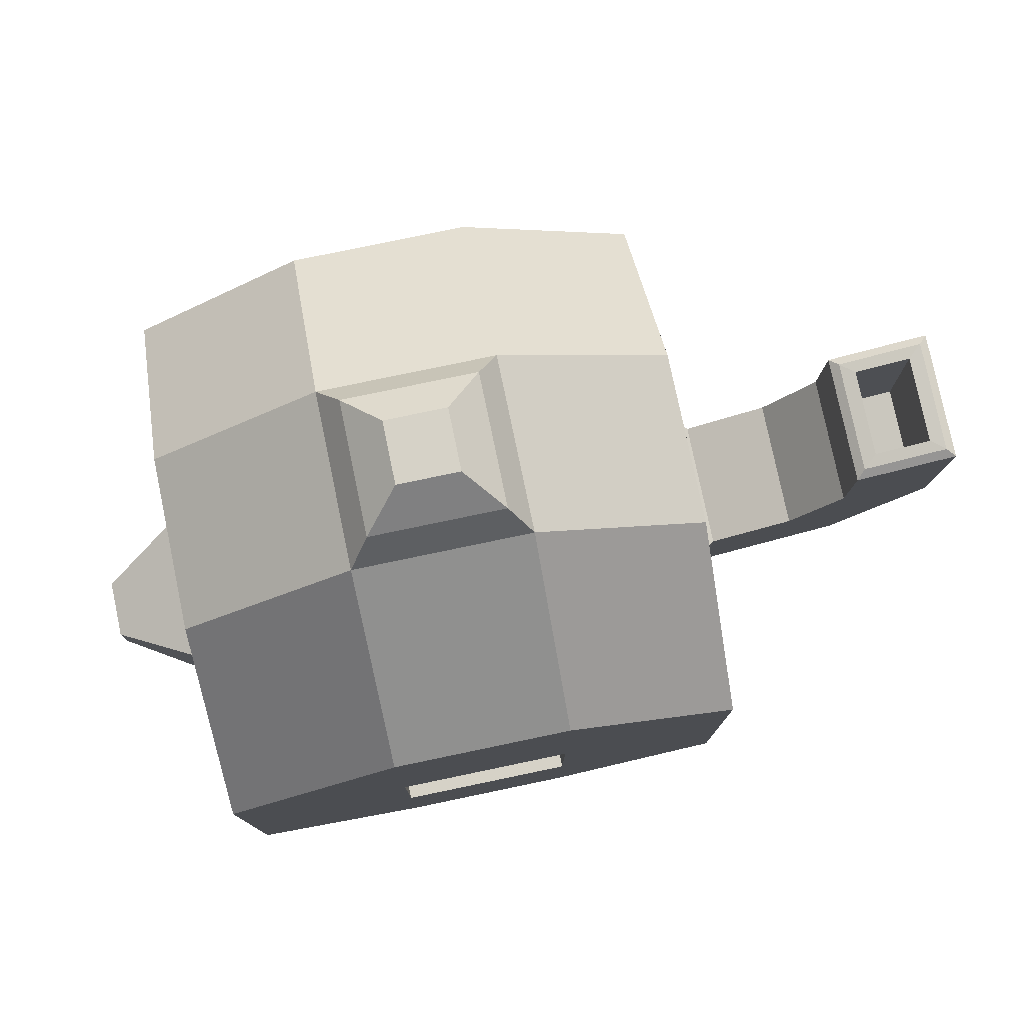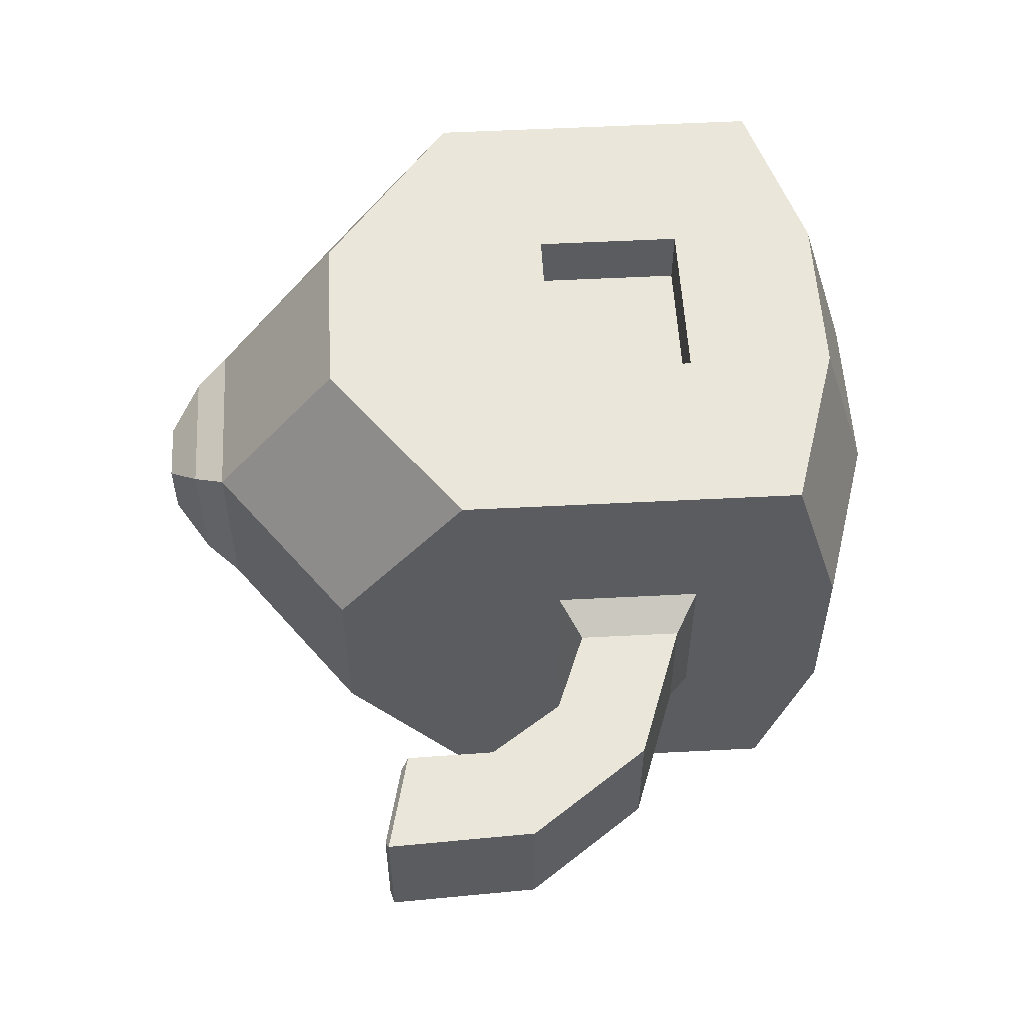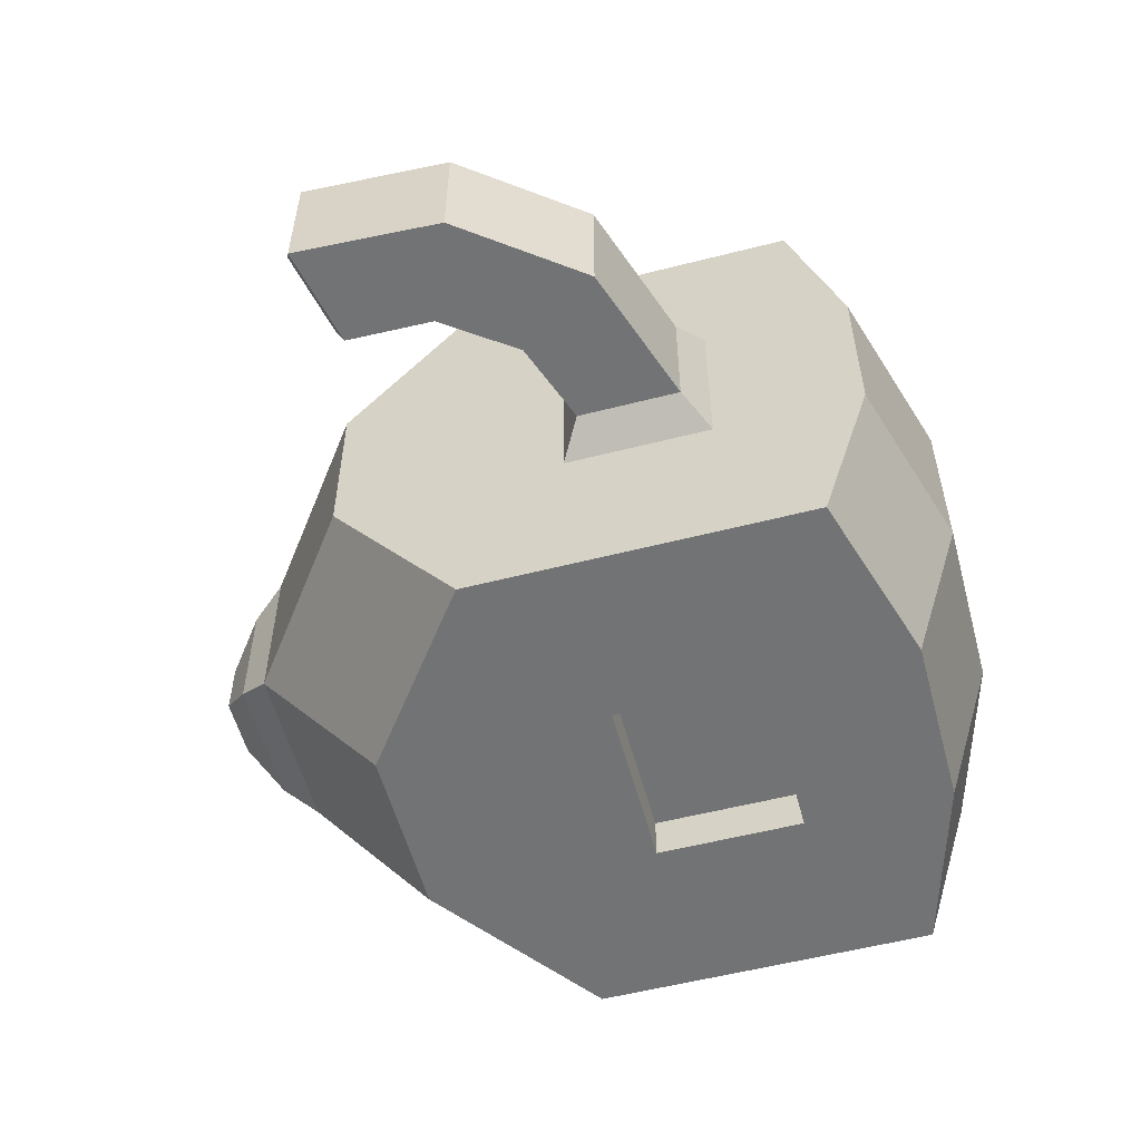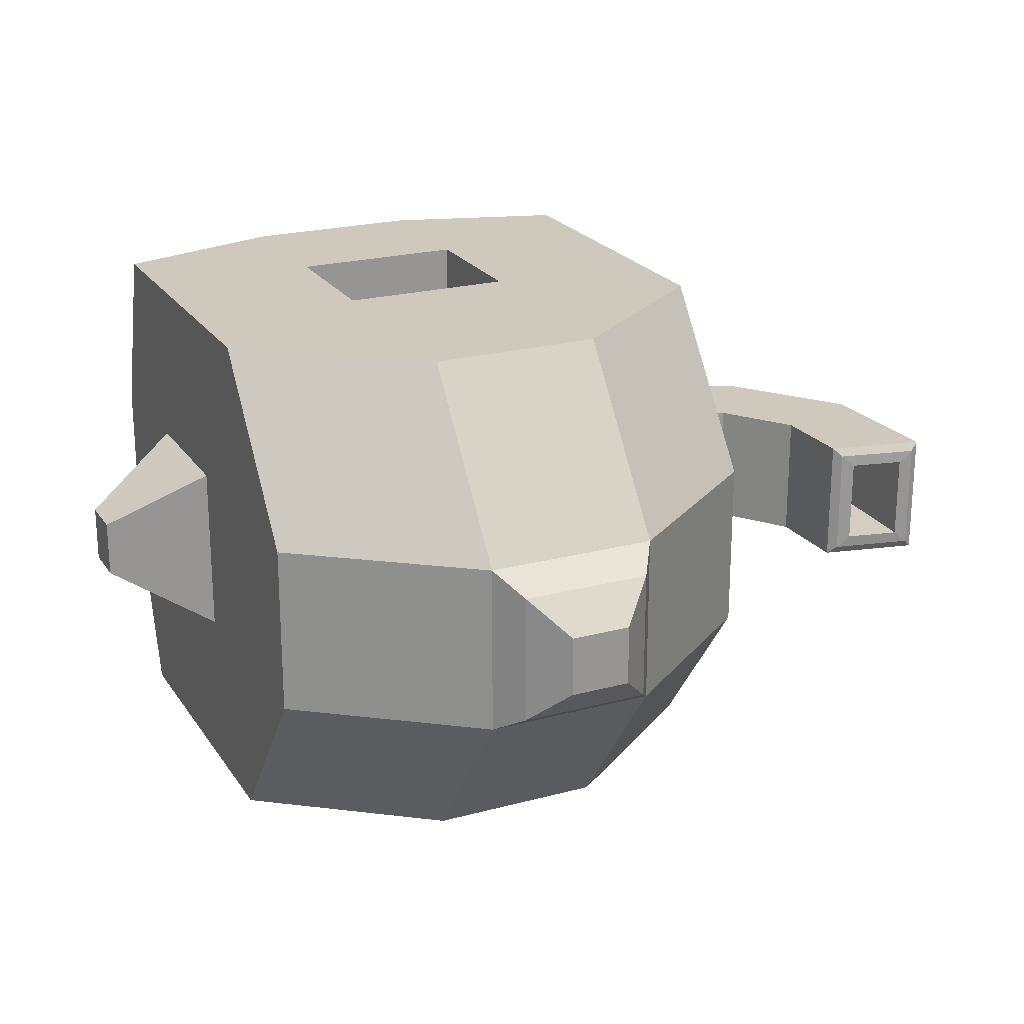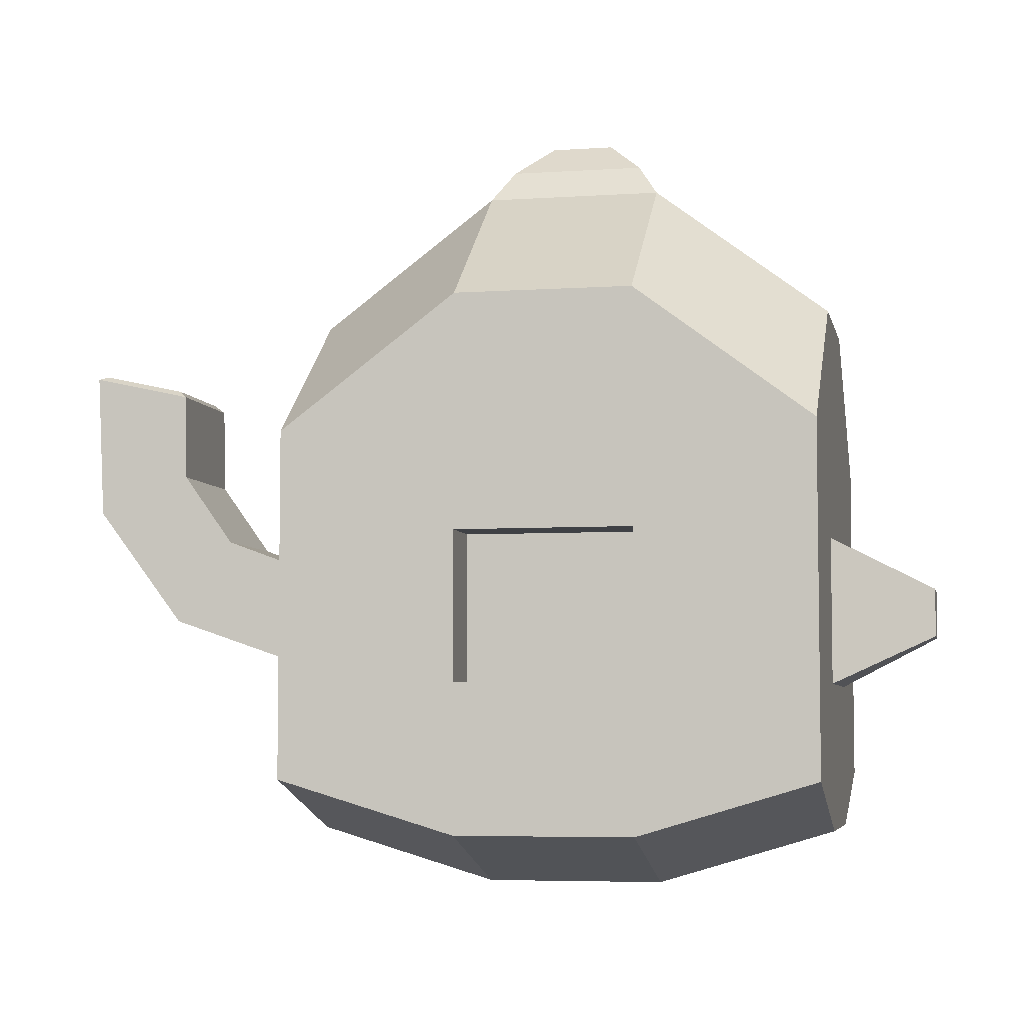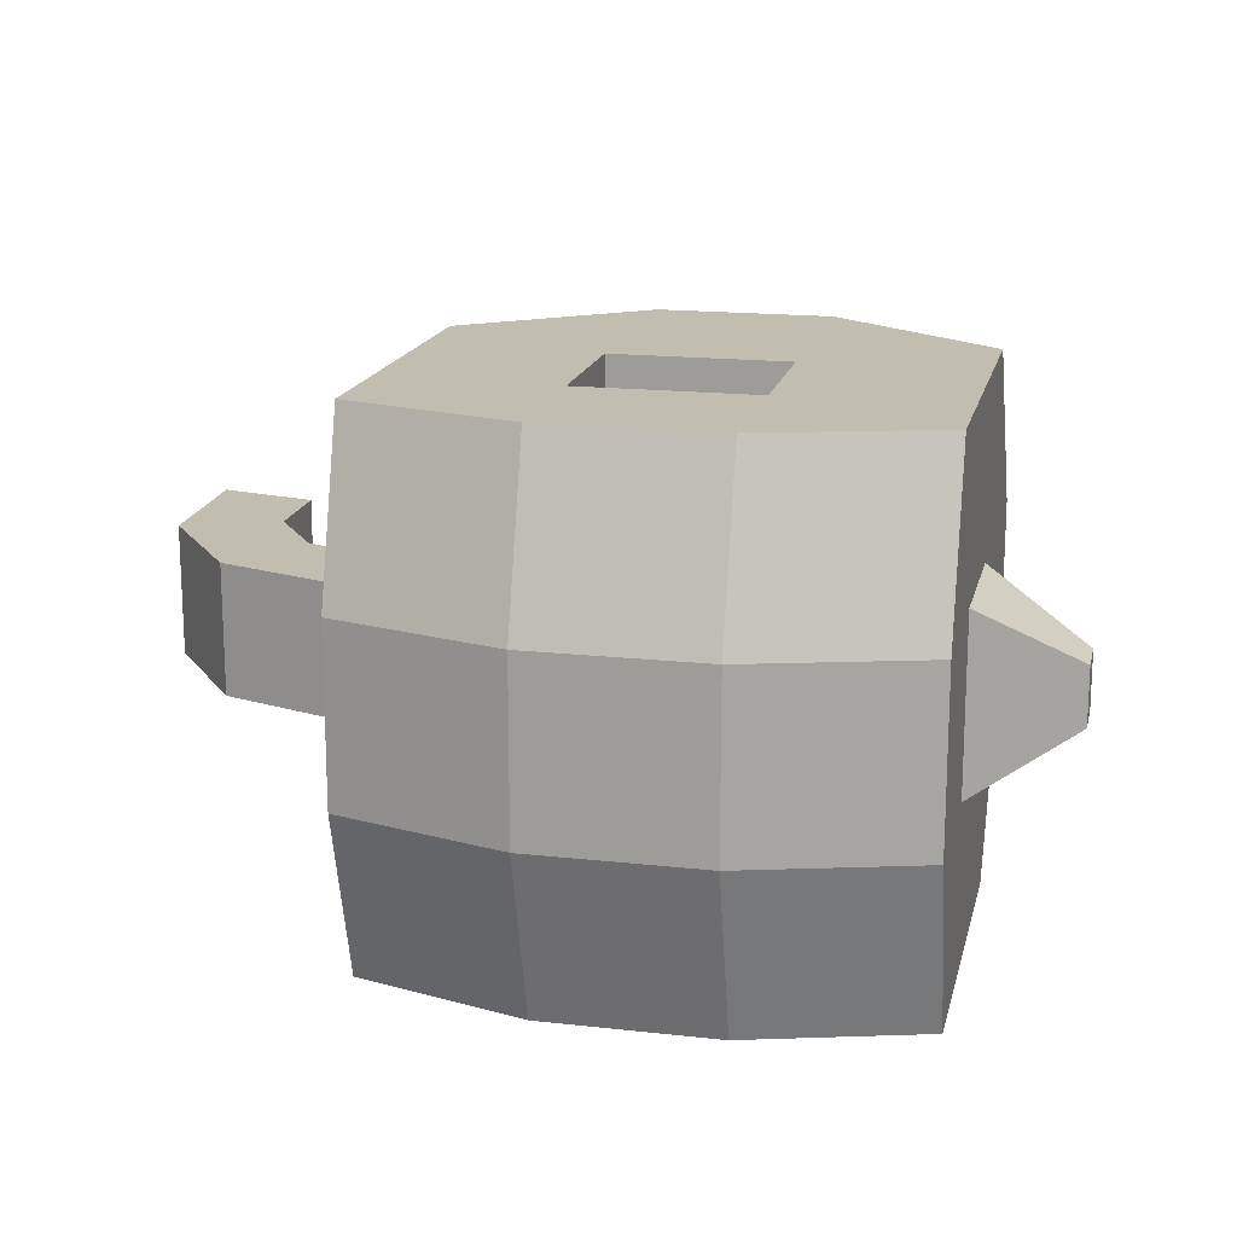
<metadata>
{"format":"obj","ext":"obj","renderer":"f3d","projection":"perspective","resolution":1024,"background":"white","views":[{"elev":78.5,"azim":168.2,"up":"+Y"},{"elev":55.0,"azim":-93.1,"up":"+Z"},{"elev":-55.9,"azim":-75.0,"up":"+Z"},{"elev":22.3,"azim":155.0,"up":"+Z"},{"elev":-5.4,"azim":11.7,"up":"+Y"},{"elev":16.8,"azim":12.8,"up":"+Z"}]}
</metadata>
<code>
o Cube.001
v -1 0.1179 -0.3333
v -1 1 -0.3333
v -1 0.5 -1
v -1 0.1179 -1
v 0.3333 0.1179 -1
v 0.3333 1 -1
v 1 0.5 -1
v 1 0.1179 -1
v 1 0.1179 0.3333
v 1 1 0.3333
v 1 0.5 1
v 1 0.1179 1
v -0.3333 0.1179 1
v -0.3333 1 1
v -1 0.5 1
v -1 0.1179 1
v 0.3333 -1.2 0.3333
v 1 -1 0.3333
v 1 -0.8 1
v 0.3333 -1 1
v -0.3333 1.5 0.3333
v -1 1 0.3333
v 0.3333 1.5 0.3333
v 0.3333 1 1
v -1 -1 0.3333
v -0.3333 -1.2 0.3333
v -0.3333 -1 1
v -1 -0.8 1
v 0.3333 0.1179 1
v -0.3333 1 -1
v -0.3333 0.1179 -1
v -0.3333 -1 -1
v 0.3333 -1 -1
v 0.3333 -1.2 -0.3333
v -0.3333 -1.2 -0.3333
v -1 -0.8 -1
v -1 -1 -0.3333
v -0.3333 1.5 -0.3333
v 0.3333 1.5 -0.3333
v 0.2527 1.624 -0.2527
v -0.2527 1.624 -0.2527
v -0.117 1.748 -0.117
v 0.117 1.748 -0.117
v 1 1 -0.3333
v 1 -0.8 -1
v 1 -1 -0.3333
v 1 0.1179 -0.3333
v -1 0.1179 0.3333
v -1.132 -0.3558 -0.248
v -1.132 -0.3558 0.248
v -1.663 -0.173 0.248
v -1.663 -0.173 -0.248
v -1 -0.4411 1
v -1 -0.4411 0.3333
v 1 -0.4411 -0.3333
v 1.386 -0.06936 -0.11
v 1.386 -0.2539 -0.11
v 1 -0.4411 -1
v 0.3333 -0.4411 -1
v -0.3333 -0.4411 -1
v -0.3333 -0.4411 -0.8284
v 0.3333 -0.4411 -0.8284
v -1 -0.4411 -1
v -0.3333 -0.4411 1
v 0.3333 -0.4411 1
v 0.3333 -0.4411 0.768
v -0.3333 -0.4411 0.768
v 1 -0.4411 1
v 1 -0.4411 0.3333
v -1 -0.4411 -0.3333
v 1.386 -0.06936 0.11
v 1.386 -0.2539 0.11
v -1.132 0.03254 -0.248
v -1.132 0.03254 0.248
v -1.445 0.1483 0.248
v -1.639 0.4199 0.248
v -2 0.2764 0.248
v -1.445 0.1483 -0.248
v -1.639 0.4199 -0.248
v -2 0.2764 -0.248
v -2.026 0.8376 -0.248
v -1.647 0.7537 -0.248
v -1.732 0.7953 -0.1683
v -1.941 0.8415 -0.1683
v -1.929 0.4144 -0.148
v -1.745 0.3738 -0.148
v -1.647 0.7537 0.248
v -2.026 0.8376 0.248
v -1.679 0.7811 -0.2153
v -1.679 0.7811 0.2153
v -1.994 0.8509 0.2153
v -1.994 0.8509 -0.2153
v -1.929 0.4144 0.148
v -1.745 0.3738 0.148
v -1.732 0.7953 0.1683
v -1.941 0.8415 0.1683
v 0.2527 1.624 0.2527
v -0.2527 1.624 0.2527
v -0.117 1.748 0.117
v 0.117 1.748 0.117
v 0.3333 0.1179 0.768
v -0.3333 0.1179 0.768
v -0.3333 0.1179 -0.8284
v 0.3333 0.1179 -0.8284
f 1 2 3 4
f 5 6 7 8
f 9 10 11 12
f 13 14 15 16
f 17 18 19 20
f 21 22 15 14
f 10 23 24 11
f 23 21 14 24
f 25 26 27 28
f 26 17 20 27
f 12 11 24 29
f 29 24 14 13
f 4 3 30 31
f 31 30 6 5
f 32 33 34 35
f 35 34 17 26
f 36 32 35 37
f 37 35 26 25
f 6 30 38 39
f 40 41 42 43
f 7 6 39 44
f 44 39 23 10
f 30 3 2 38
f 38 2 22 21
f 33 45 46 34
f 34 46 18 17
f 8 7 44 47
f 47 44 10 9
f 16 15 22 48
f 48 22 2 1
f 49 50 51 52
f 53 16 48 54
f 55 47 56 57
f 58 8 47 55
f 59 60 61 62
f 63 4 31 60
f 64 65 66 67
f 68 12 29 65
f 64 13 16 53
f 69 9 12 68
f 59 5 8 58
f 70 1 4 63
f 37 70 63 36
f 33 59 58 45
f 18 69 68 19
f 27 64 53 28
f 19 68 65 20
f 20 65 64 27
f 36 63 60 32
f 32 60 59 33
f 45 58 55 46
f 46 55 69 18
f 28 53 54 25
f 25 54 70 37
f 57 56 71 72
f 47 9 71 56
f 69 55 57 72
f 9 69 72 71
f 73 74 48 1
f 74 50 54 48
f 49 73 1 70
f 50 49 70 54
f 51 75 76 77
f 50 74 75 51
f 73 49 52 78
f 74 73 78 75
f 79 80 81 82
f 78 52 80 79
f 75 78 79 76
f 52 51 77 80
f 83 84 85 86
f 76 79 82 87
f 80 77 88 81
f 77 76 87 88
f 89 90 87 82
f 90 91 88 87
f 92 89 82 81
f 91 92 81 88
f 93 94 86 85
f 95 83 86 94
f 84 96 93 85
f 96 95 94 93
f 96 84 92 91
f 84 83 89 92
f 95 96 91 90
f 83 95 90 89
f 40 97 23 39
f 98 41 38 21
f 41 40 39 38
f 97 98 21 23
f 43 42 99 100
f 97 40 43 100
f 98 97 100 99
f 41 98 99 42
f 66 101 102 67
f 13 64 67 102
f 29 13 102 101
f 65 29 101 66
f 61 103 104 62
f 5 59 62 104
f 60 31 103 61
f 31 5 104 103

</code>
